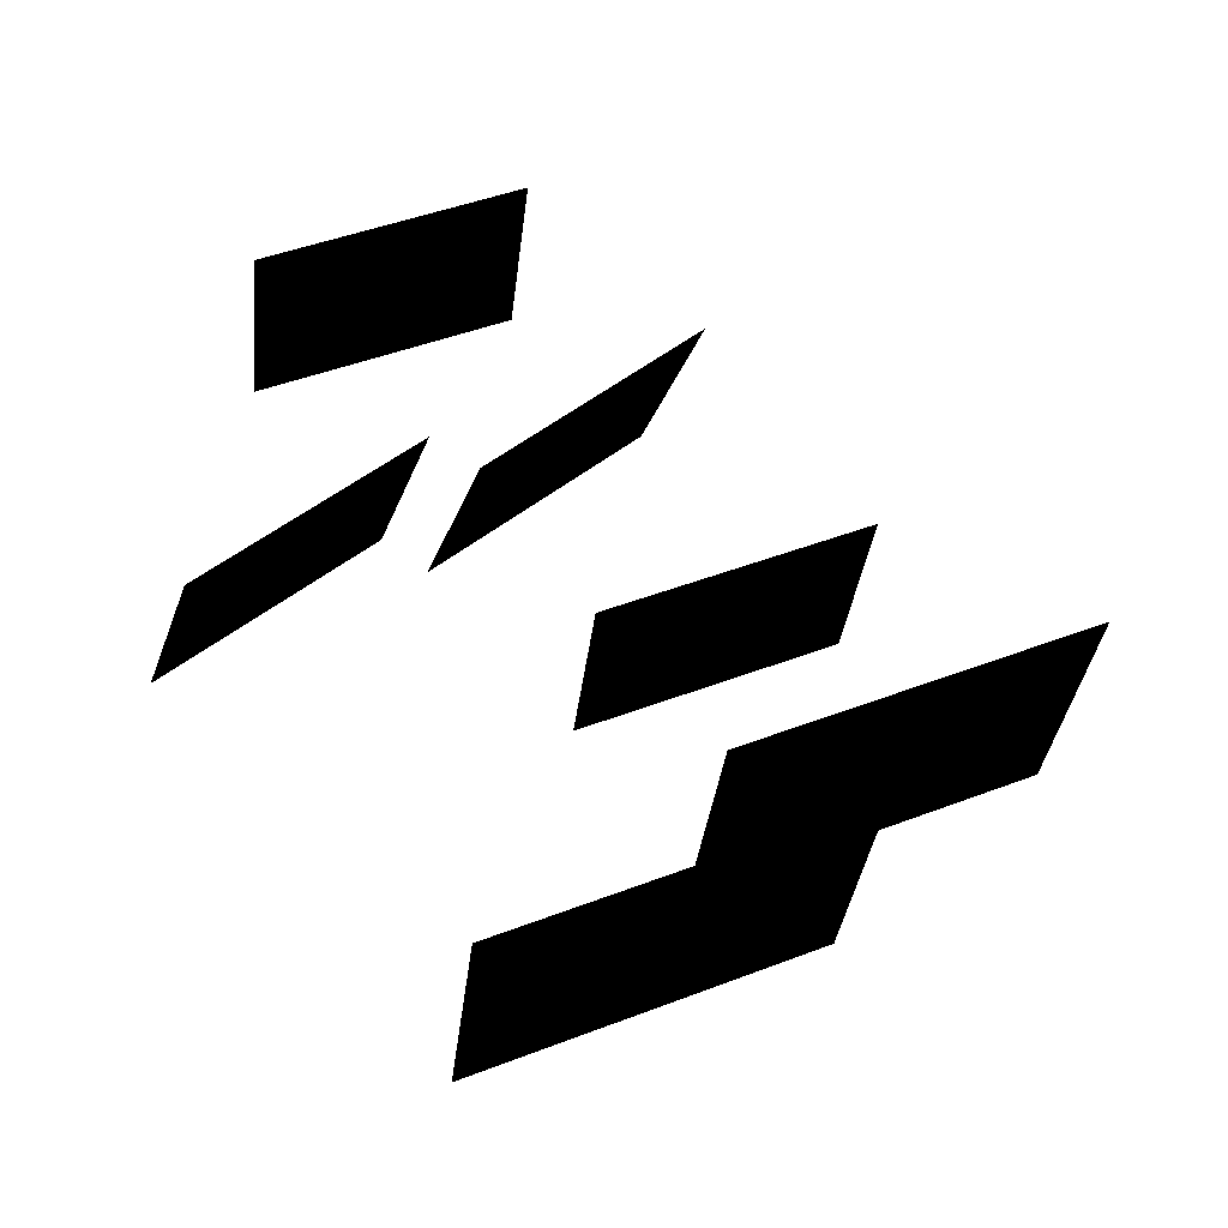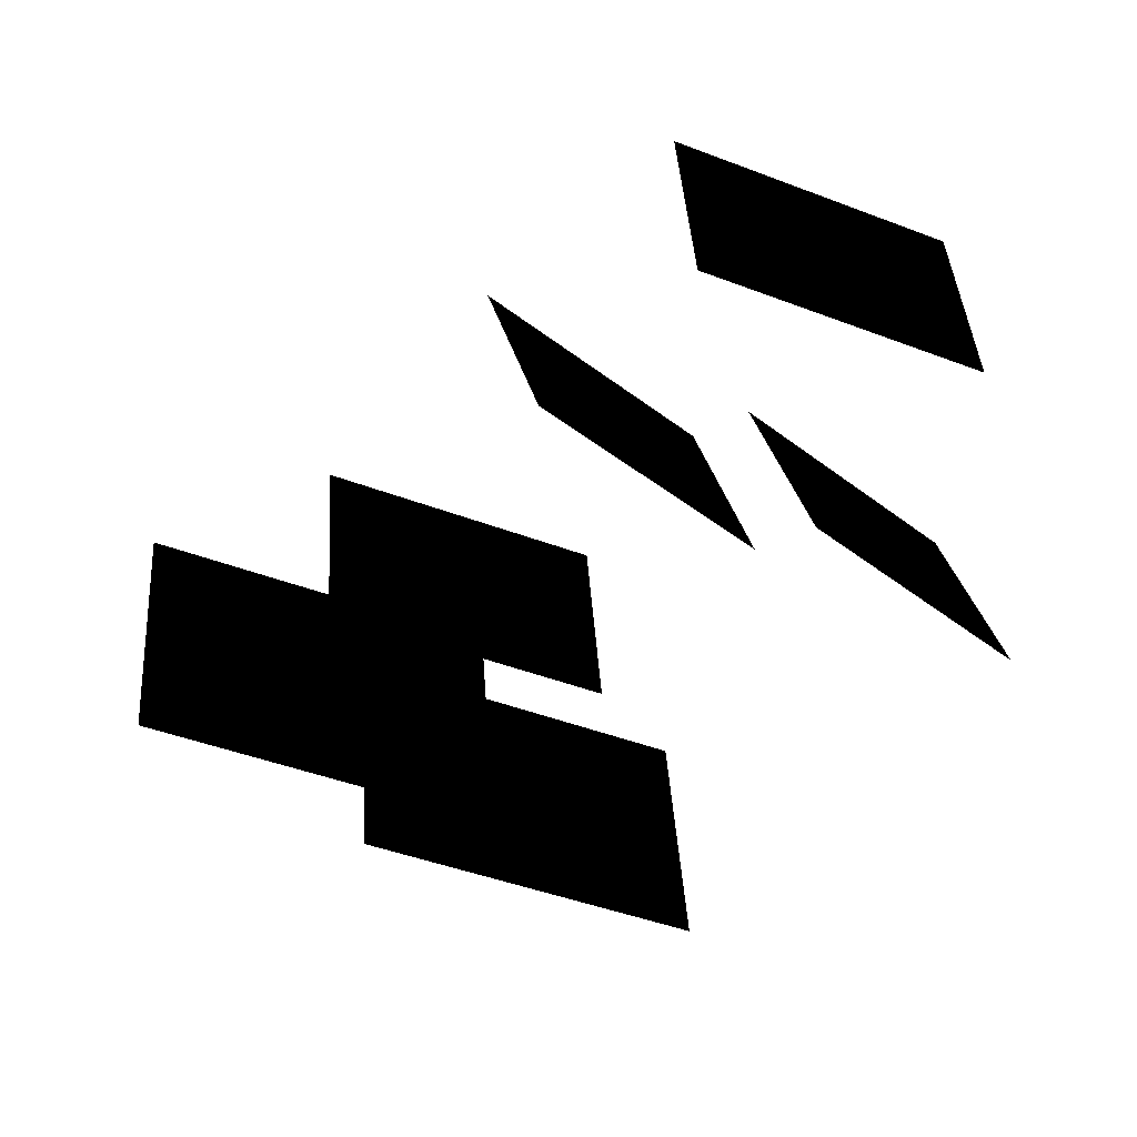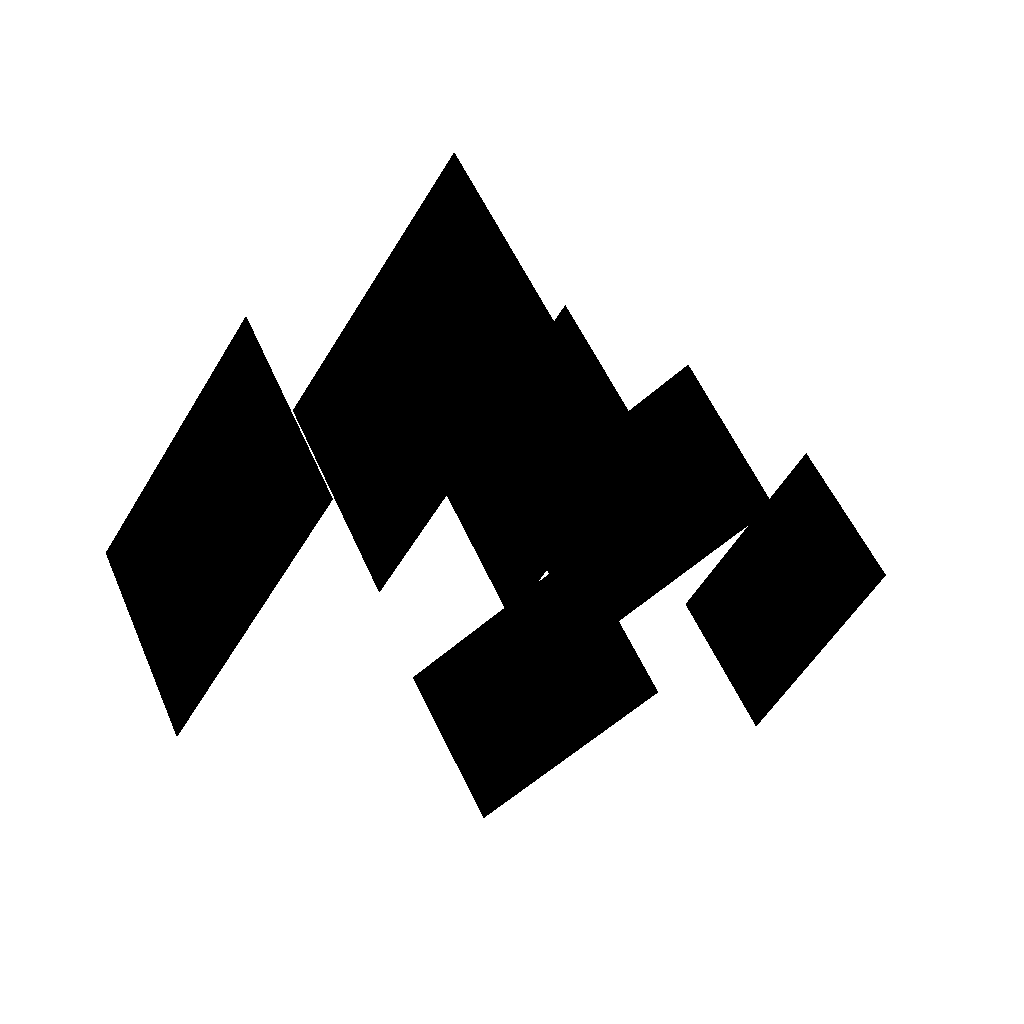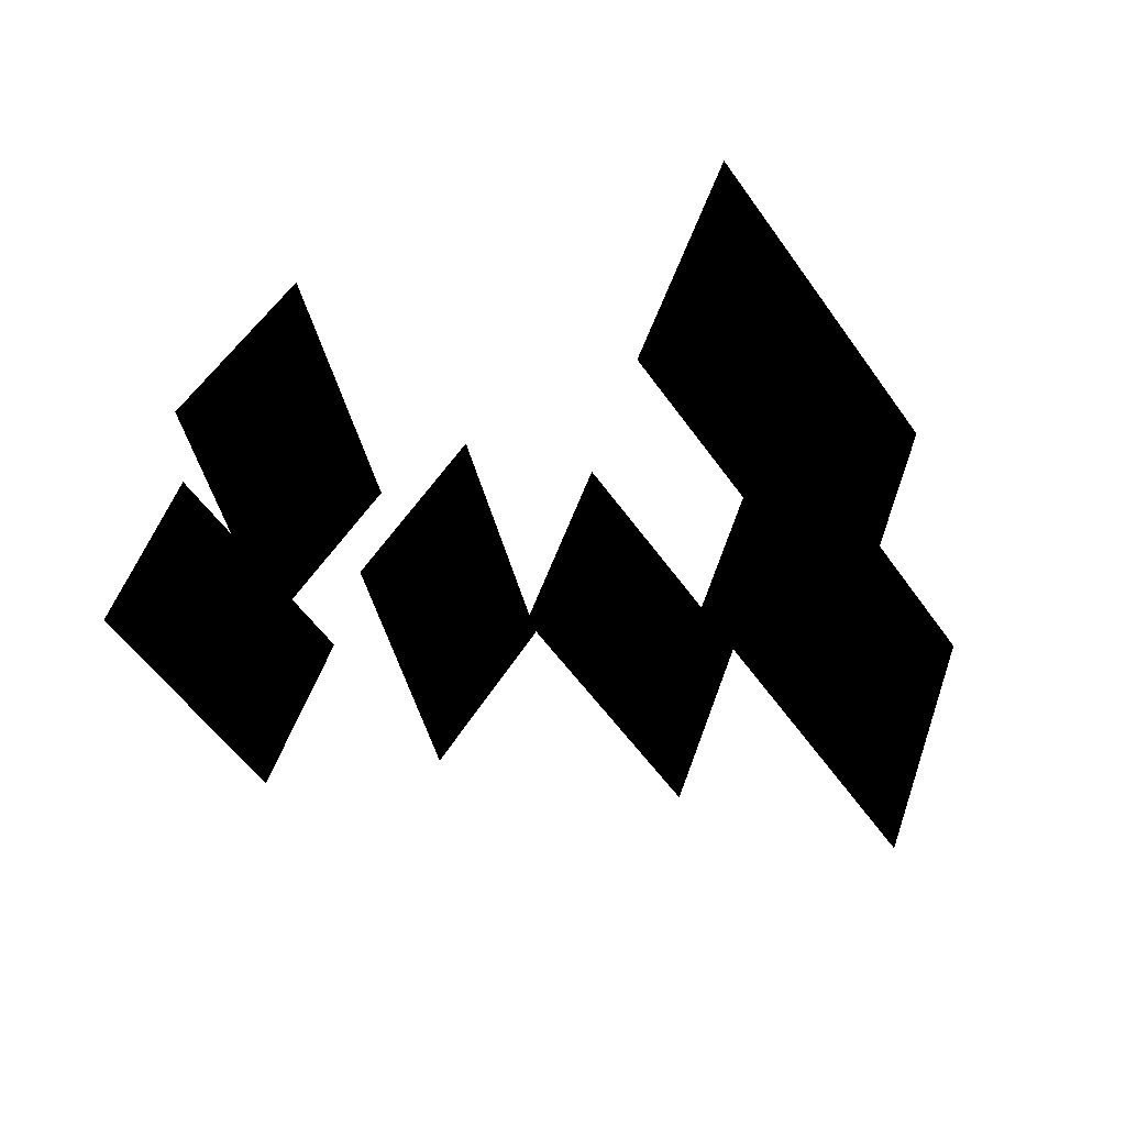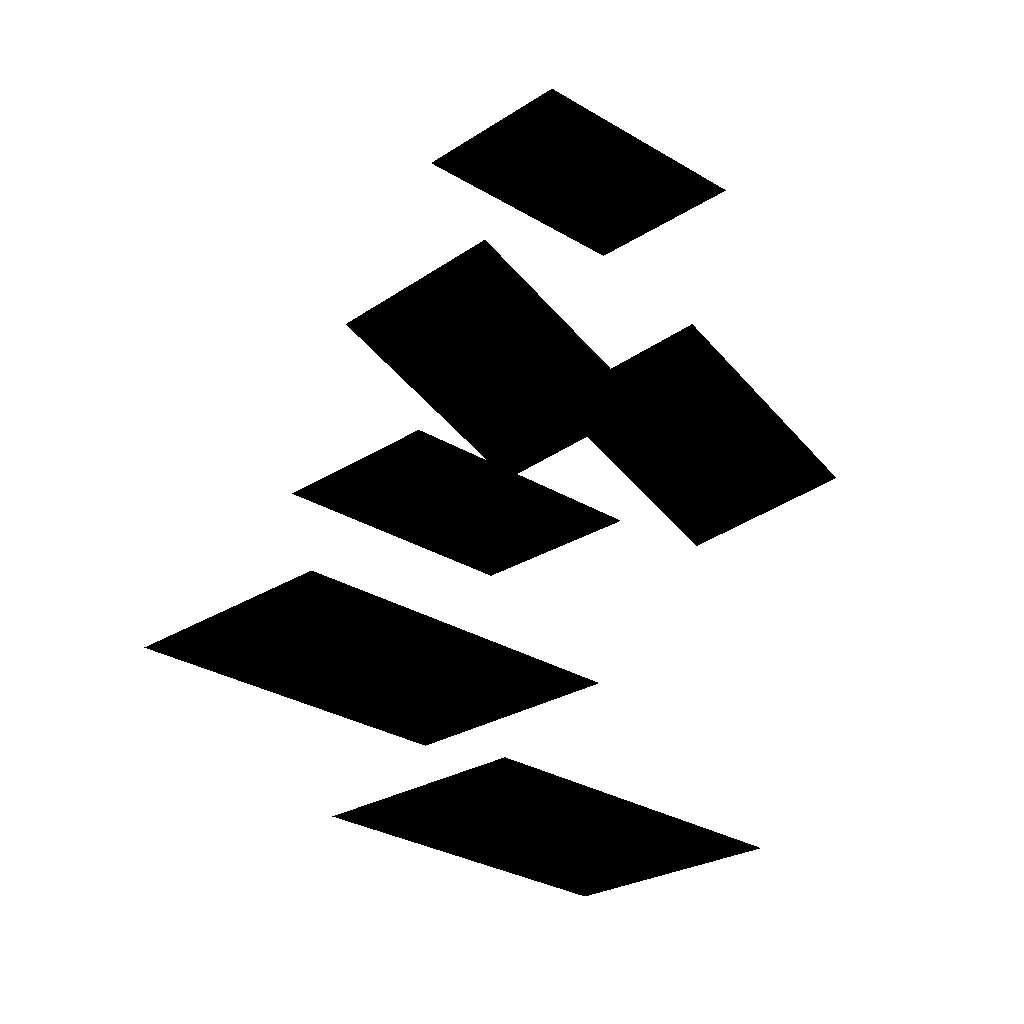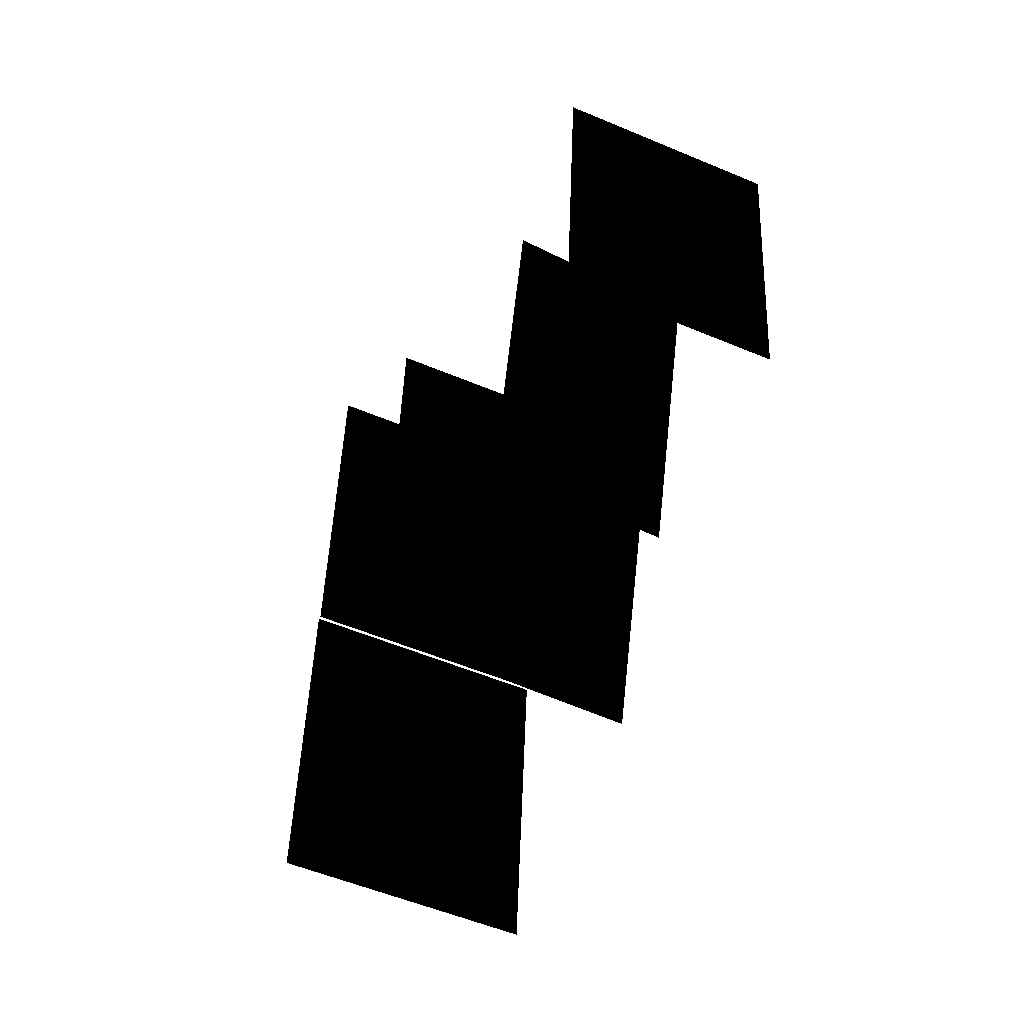
<metadata>
{"format":"obj","ext":"obj","renderer":"f3d","projection":"perspective","resolution":1024,"background":"white","views":[{"elev":-55.9,"azim":-179.1,"up":"+Z"},{"elev":63.6,"azim":3.5,"up":"+Z"},{"elev":-49.1,"azim":-95.7,"up":"+Y"},{"elev":-56.8,"azim":147.9,"up":"+Y"},{"elev":8.6,"azim":-39.3,"up":"+Z"},{"elev":18.8,"azim":88.6,"up":"+Z"}]}
</metadata>
<code>
v 939 -961.8 -3096
v 1281 -631.2 -3779
v 793.8 -549.1 -3328
v 1426 -1044 -3546
g polygon0
f 1 2 3
f 1 4 2
v 490.7 -1271 -3523
v 1040 -858.5 -3993
v 431.1 -820.1 -3720
v 1100 -1309 -3796
g polygon1
f 5 6 7
f 5 8 6
v 52.78 -1455 -3787
v 777.7 -911.3 -4406
v -25.9 -860.6 -4046
v 856.4 -1506 -4147
g polygon2
f 9 10 11
f 9 12 10
v 542.1 -1529 -4275
v 1267 -985.6 -4894
v 463.4 -934.9 -4535
v 1346 -1580 -4635
g polygon3
f 13 14 15
f 13 16 14
v 1547 -1092 -3332
v 1889 -761.4 -4014
v 1402 -679.3 -3564
v 2034 -1174 -3782
g polygon4
f 17 18 19
f 17 20 18
v 1254 -853 -2709
v 1803 -440.7 -3179
v 1194 -402.3 -2906
v 1863 -891.4 -2982
g polygon5
f 21 22 23
f 21 24 22

</code>
